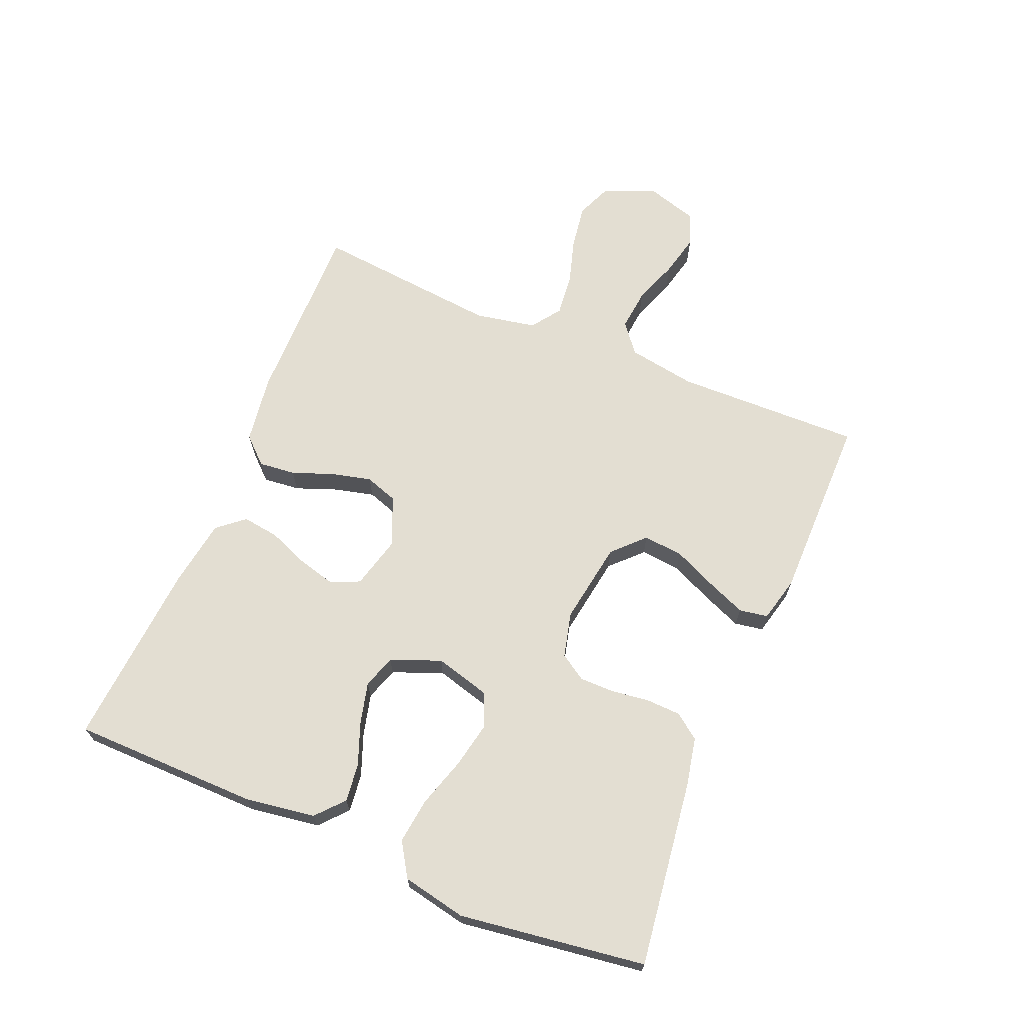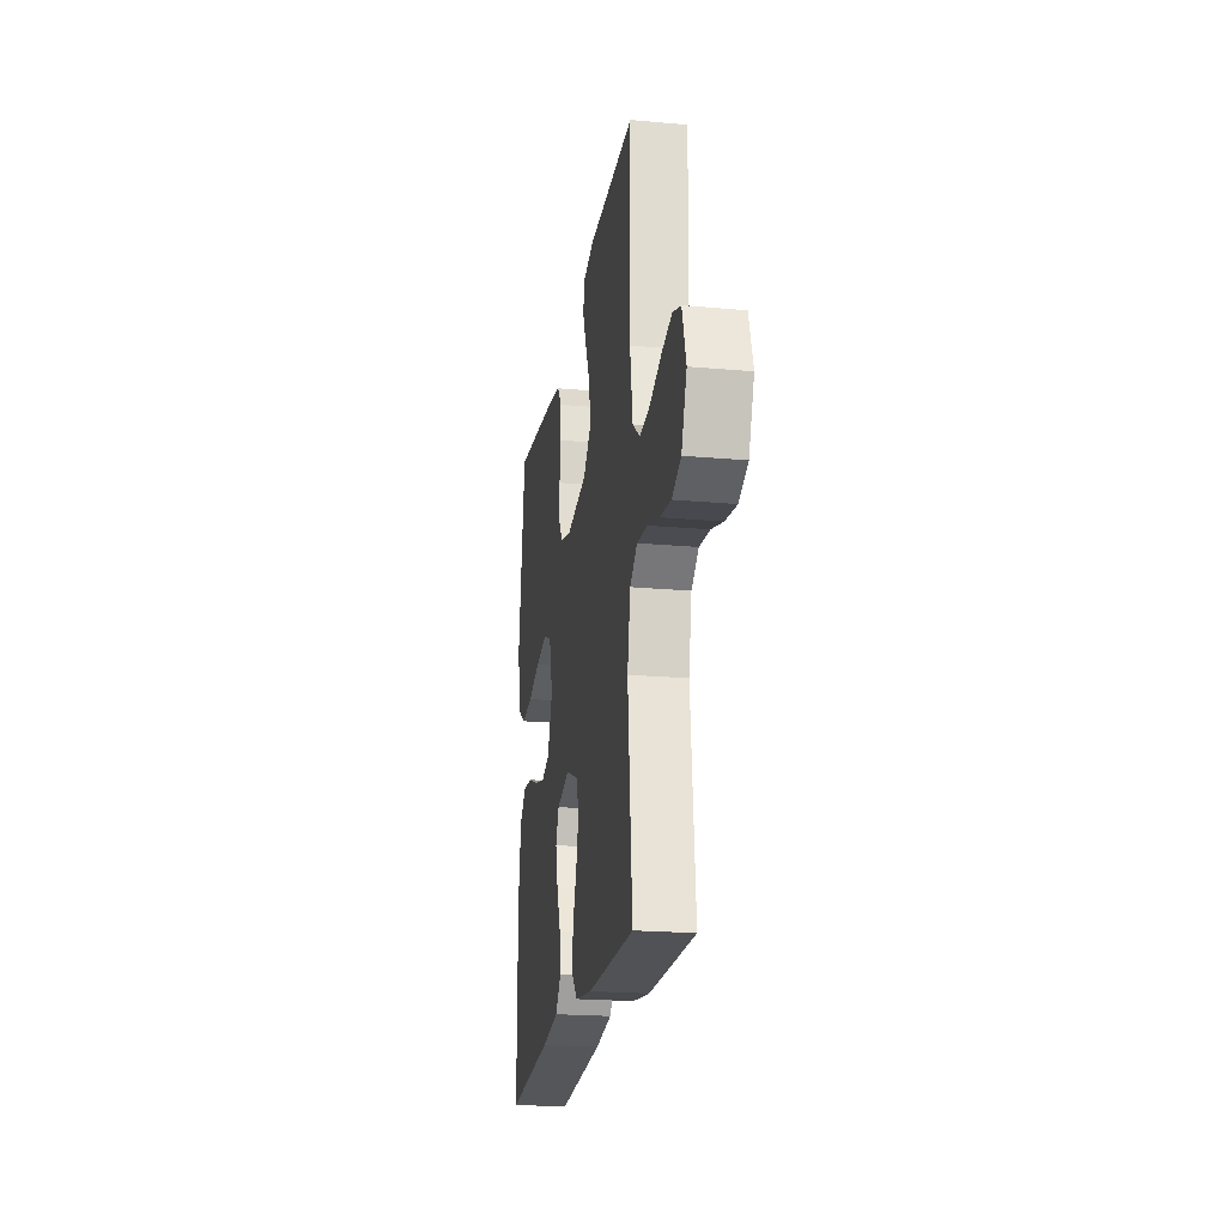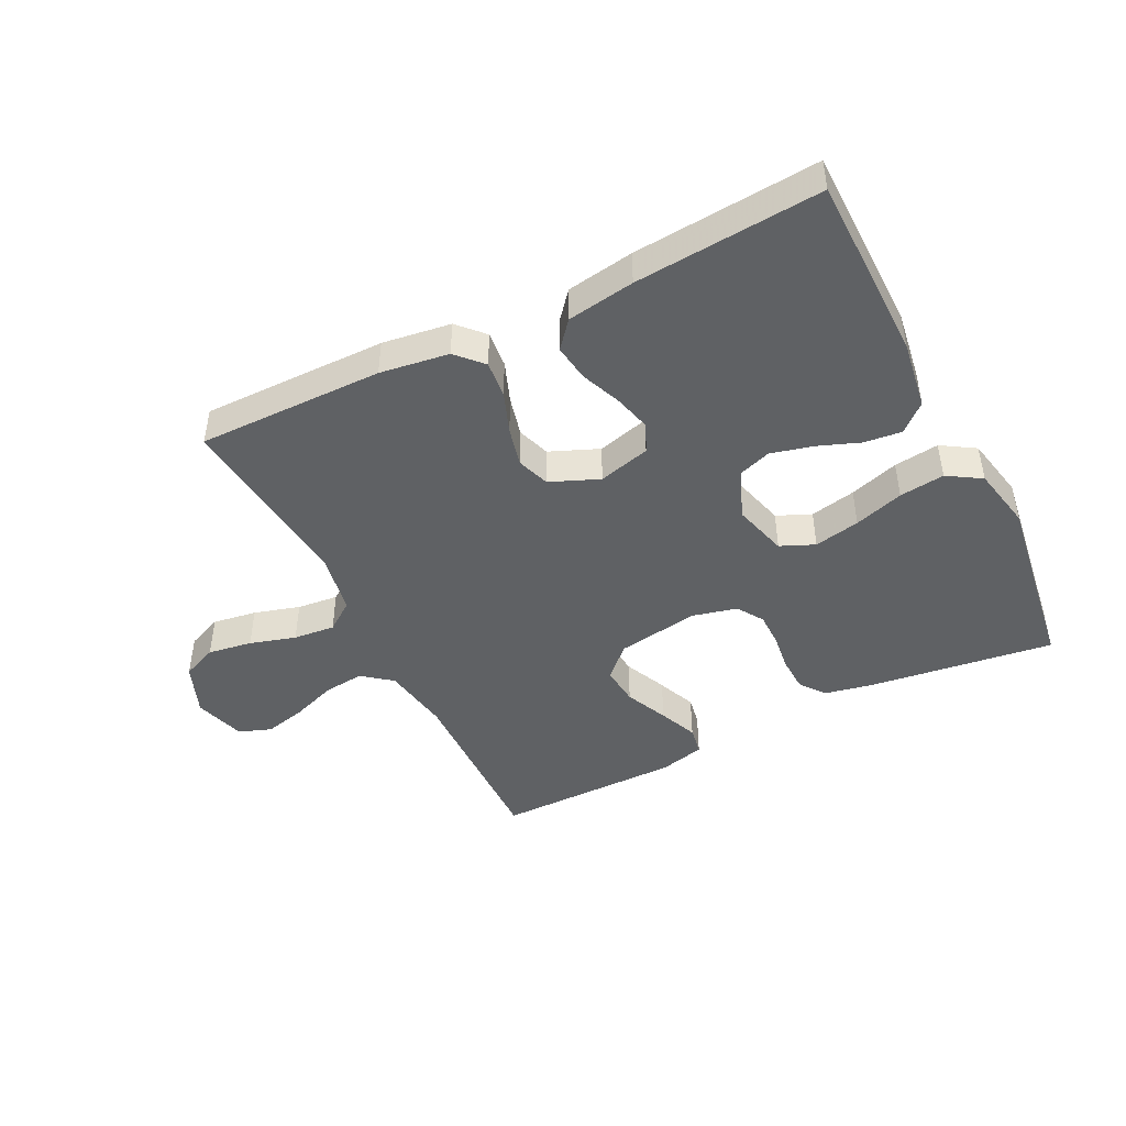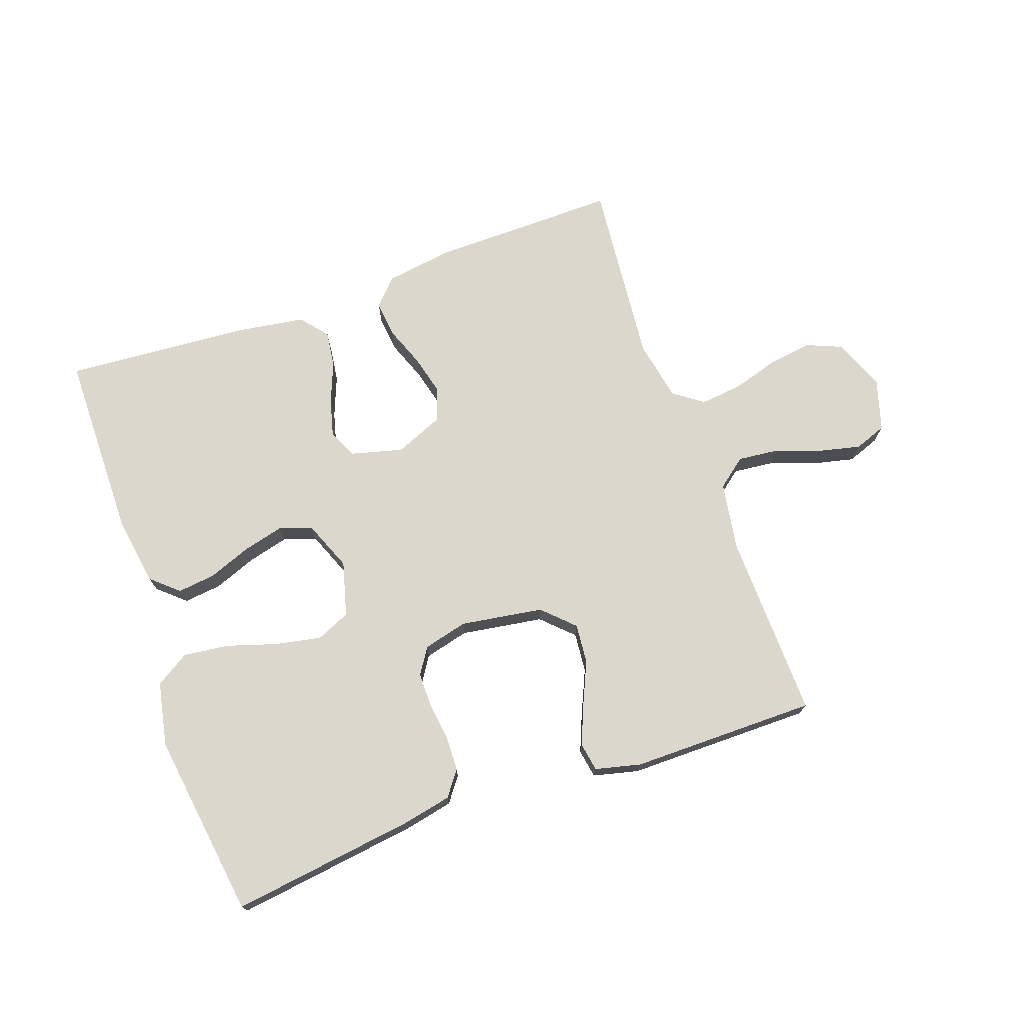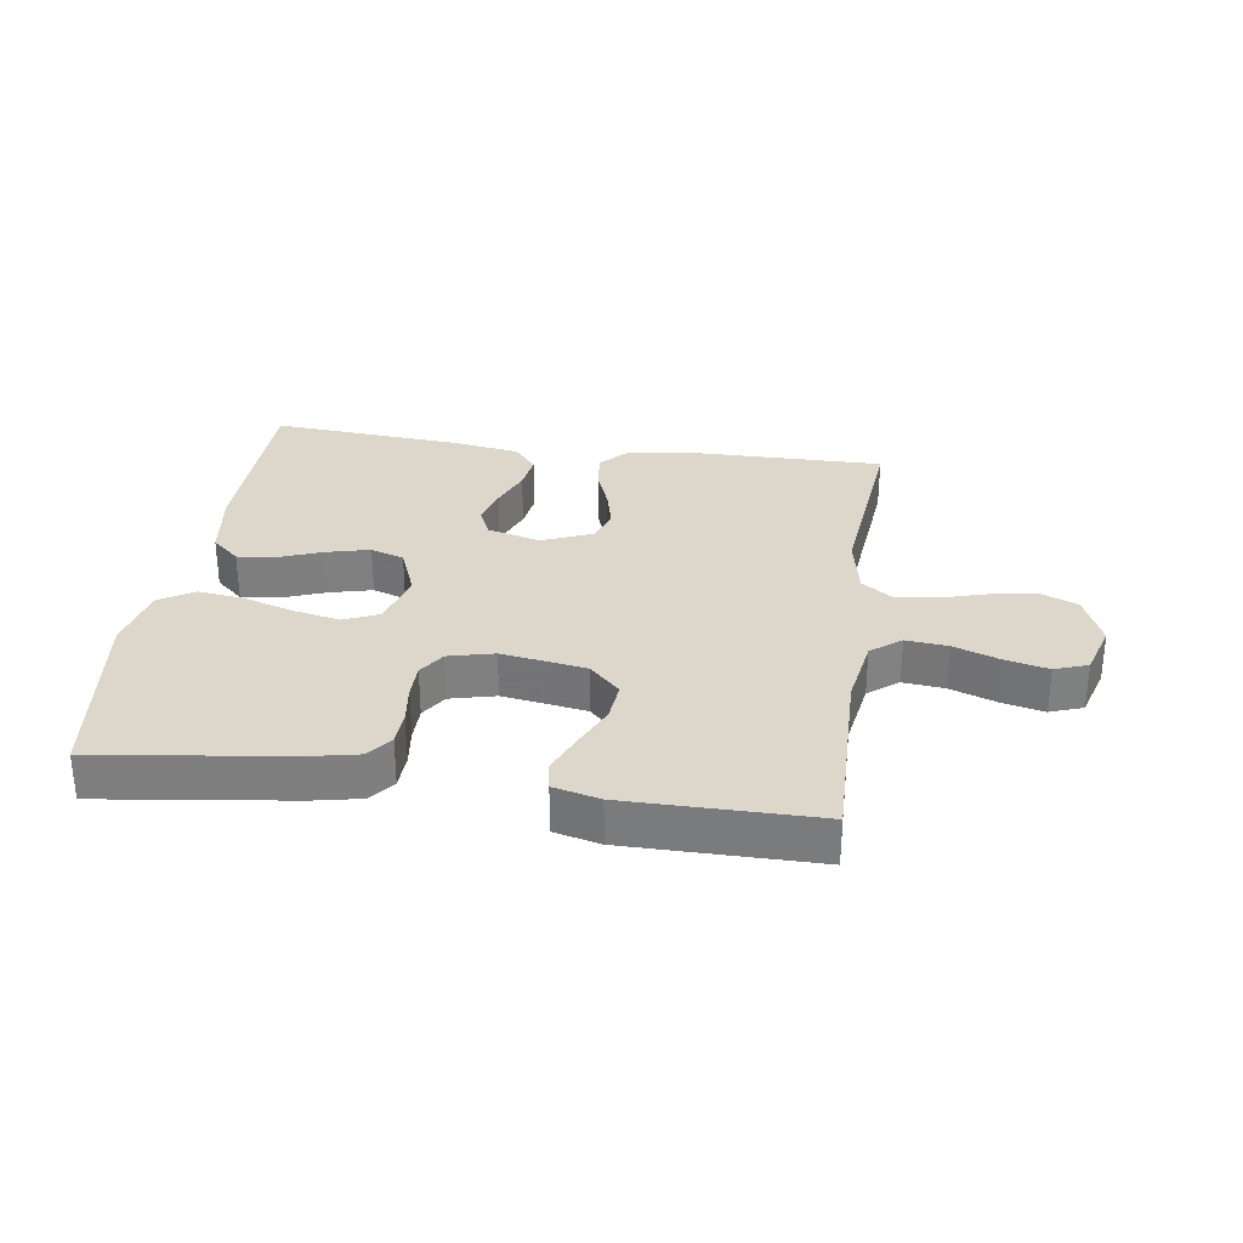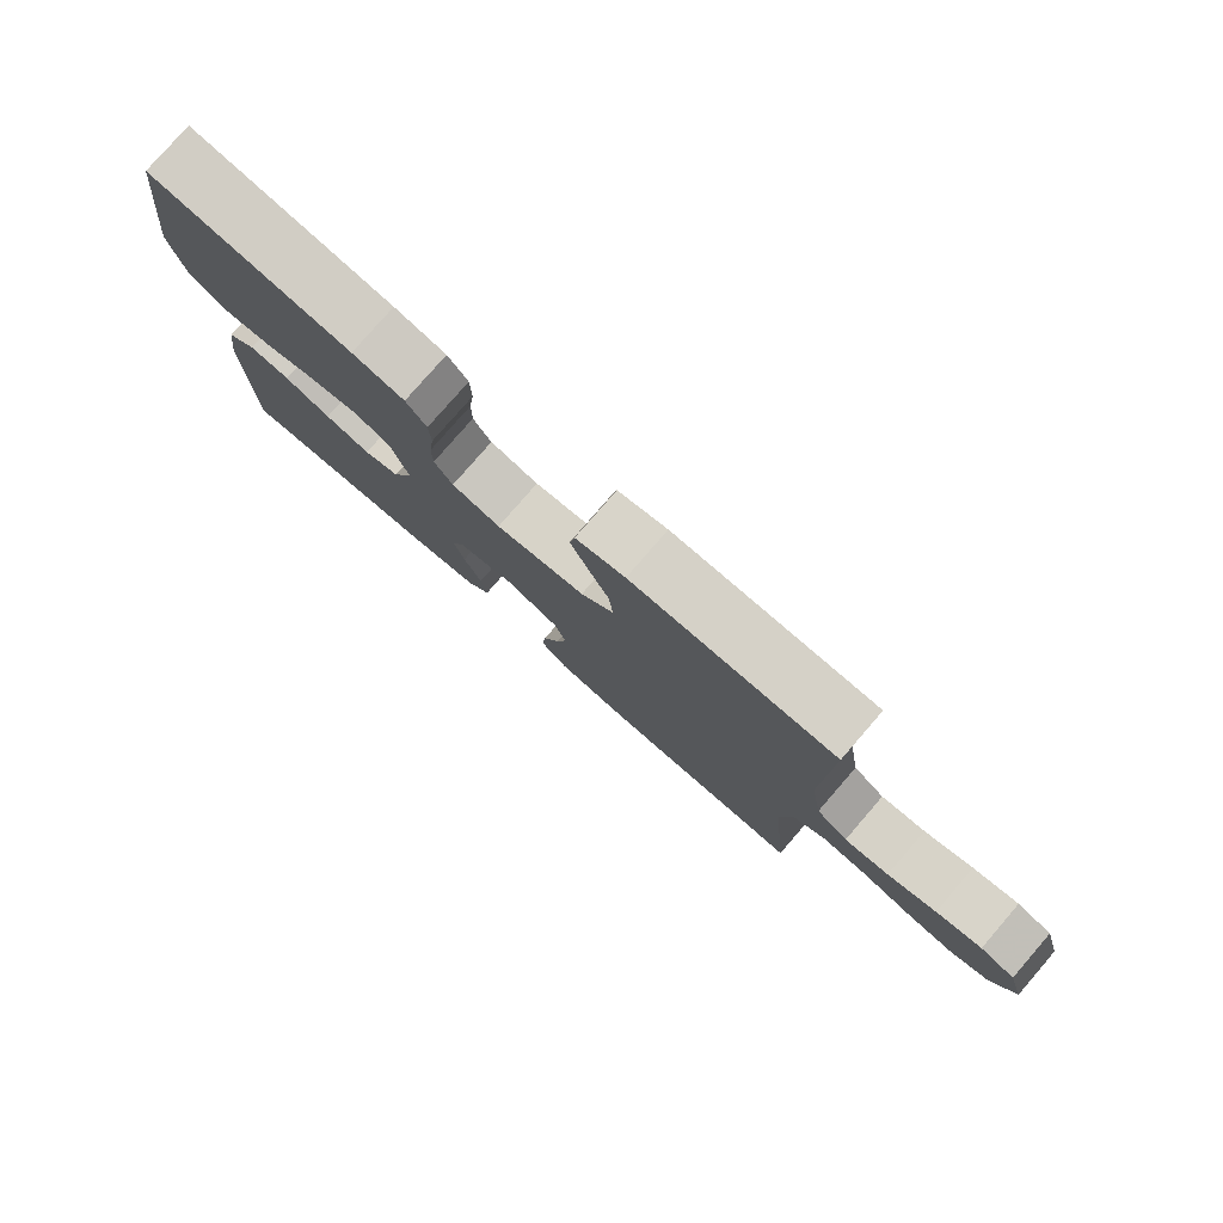
<metadata>
{"format":"obj","ext":"obj","renderer":"f3d","projection":"perspective","resolution":1024,"background":"white","views":[{"elev":67.7,"azim":-67.3,"up":"+Y"},{"elev":-21.3,"azim":80.9,"up":"+Z"},{"elev":-45.5,"azim":-153.3,"up":"+Y"},{"elev":73.1,"azim":-19.6,"up":"+Y"},{"elev":30.4,"azim":8.3,"up":"+Y"},{"elev":79.1,"azim":40.9,"up":"+Z"}]}
</metadata>
<code>
v 0.5 0.07 0.5
v 0.493 0.07 0.2
v 0.511 0.07 0.09
v 0.558 0.07 0.053
v 0.624 0.07 0.06
v 0.696 0.07 0.086
v 0.764 0.07 0.102
v 0.816 0.07 0.083
v 0.841 0.07 0
v 0.807 0.07 -0.084
v 0.75 0.07 -0.108
v 0.678 0.07 -0.097
v 0.604 0.07 -0.075
v 0.537 0.07 -0.068
v 0.49 0.07 -0.102
v 0.471 0.07 -0.2
v 0.5 0.07 -0.5
v 0.2 0.07 -0.497
v 0.089 0.07 -0.481
v 0.05 0.07 -0.439
v 0.056 0.07 -0.38
v 0.081 0.07 -0.314
v 0.097 0.07 -0.25
v 0.079 0.07 -0.197
v 0 0.07 -0.164
v -0.084 0.07 -0.186
v -0.105 0.07 -0.232
v -0.089 0.07 -0.293
v -0.063 0.07 -0.358
v -0.055 0.07 -0.417
v -0.091 0.07 -0.46
v -0.2 0.07 -0.477
v -0.5 0.07 -0.5
v -0.503 0.07 -0.2
v -0.486 0.07 -0.087
v -0.442 0.07 -0.048
v -0.381 0.07 -0.055
v -0.313 0.07 -0.081
v -0.246 0.07 -0.098
v -0.193 0.07 -0.08
v -0.161 0.07 0
v -0.185 0.07 0.088
v -0.24 0.07 0.112
v -0.314 0.07 0.097
v -0.394 0.07 0.072
v -0.467 0.07 0.063
v -0.521 0.07 0.097
v -0.542 0.07 0.2
v -0.5 0.07 0.5
v -0.2 0.07 0.46
v -0.123 0.07 0.444
v -0.093 0.07 0.404
v -0.091 0.07 0.348
v -0.099 0.07 0.287
v -0.099 0.07 0.231
v -0.072 0.07 0.189
v 0 0.07 0.171
v 0.133 0.07 0.192
v 0.182 0.07 0.24
v 0.176 0.07 0.304
v 0.145 0.07 0.373
v 0.119 0.07 0.436
v 0.127 0.07 0.482
v 0.2 0.07 0.5
v 0.5 0 0.5
v 0.493 0 0.2
v 0.511 0 0.09
v 0.558 0 0.053
v 0.624 0 0.06
v 0.696 0 0.086
v 0.764 0 0.102
v 0.816 0 0.083
v 0.841 0 0
v 0.807 0 -0.084
v 0.75 0 -0.108
v 0.678 0 -0.097
v 0.604 0 -0.075
v 0.537 0 -0.068
v 0.49 0 -0.102
v 0.471 0 -0.2
v 0.5 0 -0.5
v 0.2 0 -0.497
v 0.089 0 -0.481
v 0.05 0 -0.439
v 0.056 0 -0.38
v 0.081 0 -0.314
v 0.097 0 -0.25
v 0.079 0 -0.197
v 0 0 -0.164
v -0.084 0 -0.186
v -0.105 0 -0.232
v -0.089 0 -0.293
v -0.063 0 -0.358
v -0.055 0 -0.417
v -0.091 0 -0.46
v -0.2 0 -0.477
v -0.5 0 -0.5
v -0.503 0 -0.2
v -0.486 0 -0.087
v -0.442 0 -0.048
v -0.381 0 -0.055
v -0.313 0 -0.081
v -0.246 0 -0.098
v -0.193 0 -0.08
v -0.161 0 0
v -0.185 0 0.088
v -0.24 0 0.112
v -0.314 0 0.097
v -0.394 0 0.072
v -0.467 0 0.063
v -0.521 0 0.097
v -0.542 0 0.2
v -0.5 0 0.5
v -0.2 0 0.46
v -0.123 0 0.444
v -0.093 0 0.404
v -0.091 0 0.348
v -0.099 0 0.287
v -0.099 0 0.231
v -0.072 0 0.189
v 0 0 0.171
v 0.133 0 0.192
v 0.182 0 0.24
v 0.176 0 0.304
v 0.145 0 0.373
v 0.119 0 0.436
v 0.127 0 0.482
v 0.2 0 0.5
f 63 64 1 2
f 60 61 62 63
f 60 63 2 3
f 59 60 3 4
f 58 59 4
f 57 58 4
f 51 52 53 54
f 51 54 55
f 50 51 55
f 49 50 55
f 48 49 55 56
f 44 45 46 47
f 43 44 47 48
f 35 36 37 38
f 35 38 39
f 34 35 39
f 33 34 39 40
f 31 32 33 40
f 28 29 30 31
f 27 28 31 40
f 19 20 21 22
f 19 22 23
f 16 17 18 19
f 15 16 19 23
f 14 15 23 24
f 10 11 12 13
f 10 13 14
f 9 10 14
f 8 9 14
f 5 6 7 8
f 5 8 14 24
f 43 48 56 57
f 42 43 57 4
f 41 42 4
f 26 27 40 41
f 25 26 41 4
f 4 5 24 25
f 66 65 128 127
f 127 126 125 124
f 67 66 127 124
f 68 67 124 123
f 68 123 122
f 68 122 121
f 118 117 116 115
f 119 118 115
f 119 115 114
f 119 114 113
f 120 119 113 112
f 111 110 109 108
f 112 111 108 107
f 102 101 100 99
f 103 102 99
f 103 99 98
f 104 103 98 97
f 104 97 96 95
f 95 94 93 92
f 104 95 92 91
f 86 85 84 83
f 87 86 83
f 83 82 81 80
f 87 83 80 79
f 88 87 79 78
f 77 76 75 74
f 78 77 74
f 78 74 73
f 78 73 72
f 72 71 70 69
f 88 78 72 69
f 121 120 112 107
f 68 121 107 106
f 68 106 105
f 105 104 91 90
f 68 105 90 89
f 89 88 69 68
f 1 65 66 2
f 2 66 67 3
f 3 67 68 4
f 4 68 69 5
f 5 69 70 6
f 6 70 71 7
f 7 71 72 8
f 8 72 73 9
f 9 73 74 10
f 10 74 75 11
f 11 75 76 12
f 12 76 77 13
f 13 77 78 14
f 14 78 79 15
f 15 79 80 16
f 16 80 81 17
f 17 81 82 18
f 18 82 83 19
f 19 83 84 20
f 20 84 85 21
f 21 85 86 22
f 22 86 87 23
f 23 87 88 24
f 24 88 89 25
f 25 89 90 26
f 26 90 91 27
f 27 91 92 28
f 28 92 93 29
f 29 93 94 30
f 30 94 95 31
f 31 95 96 32
f 32 96 97 33
f 33 97 98 34
f 34 98 99 35
f 35 99 100 36
f 36 100 101 37
f 37 101 102 38
f 38 102 103 39
f 39 103 104 40
f 40 104 105 41
f 41 105 106 42
f 42 106 107 43
f 43 107 108 44
f 44 108 109 45
f 45 109 110 46
f 46 110 111 47
f 47 111 112 48
f 48 112 113 49
f 49 113 114 50
f 50 114 115 51
f 51 115 116 52
f 52 116 117 53
f 53 117 118 54
f 54 118 119 55
f 55 119 120 56
f 56 120 121 57
f 57 121 122 58
f 58 122 123 59
f 59 123 124 60
f 60 124 125 61
f 61 125 126 62
f 62 126 127 63
f 63 127 128 64
f 64 128 65 1

</code>
